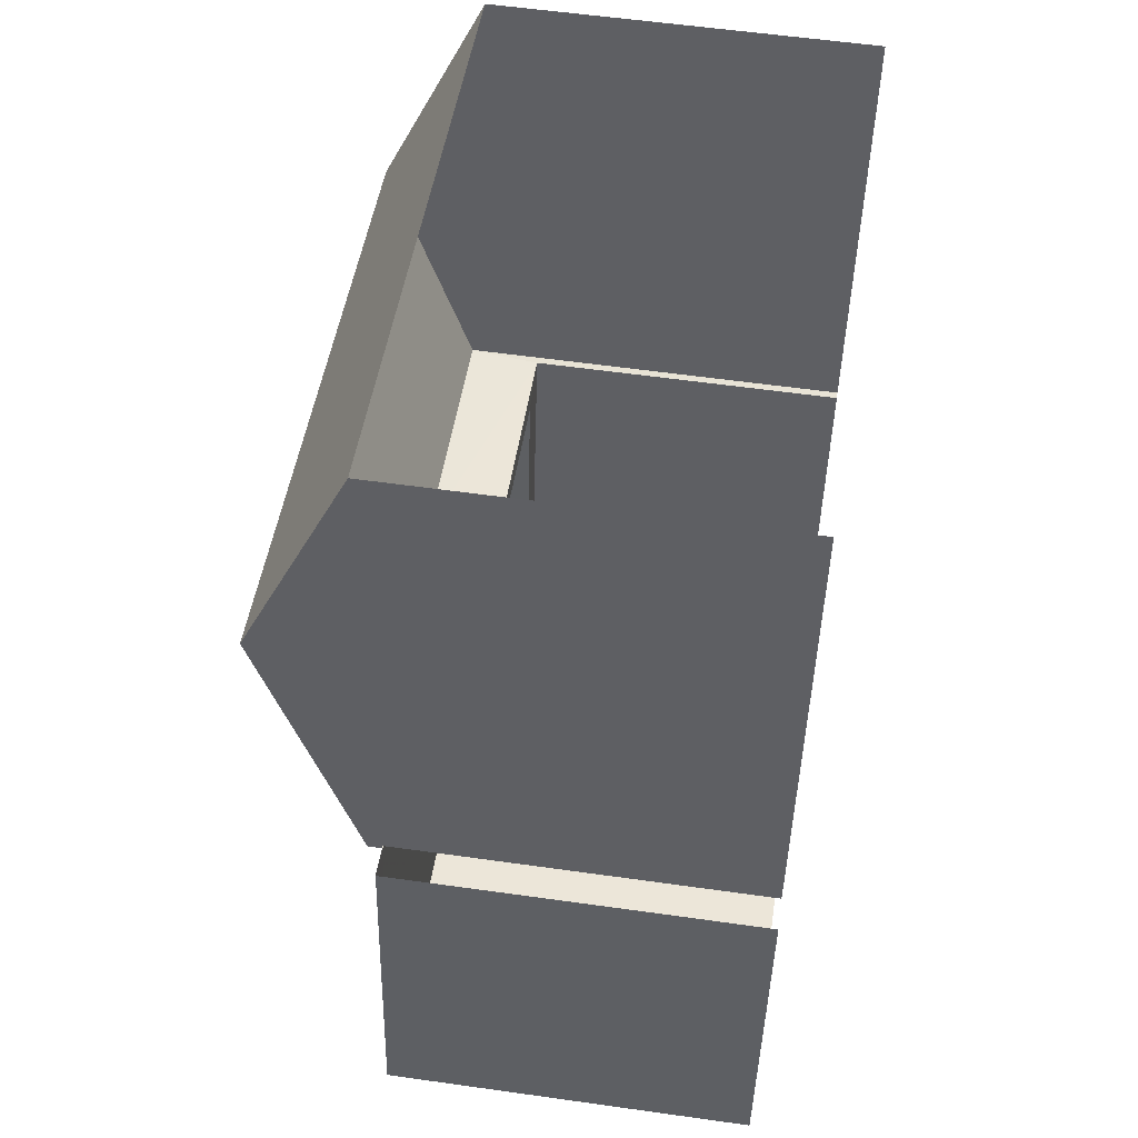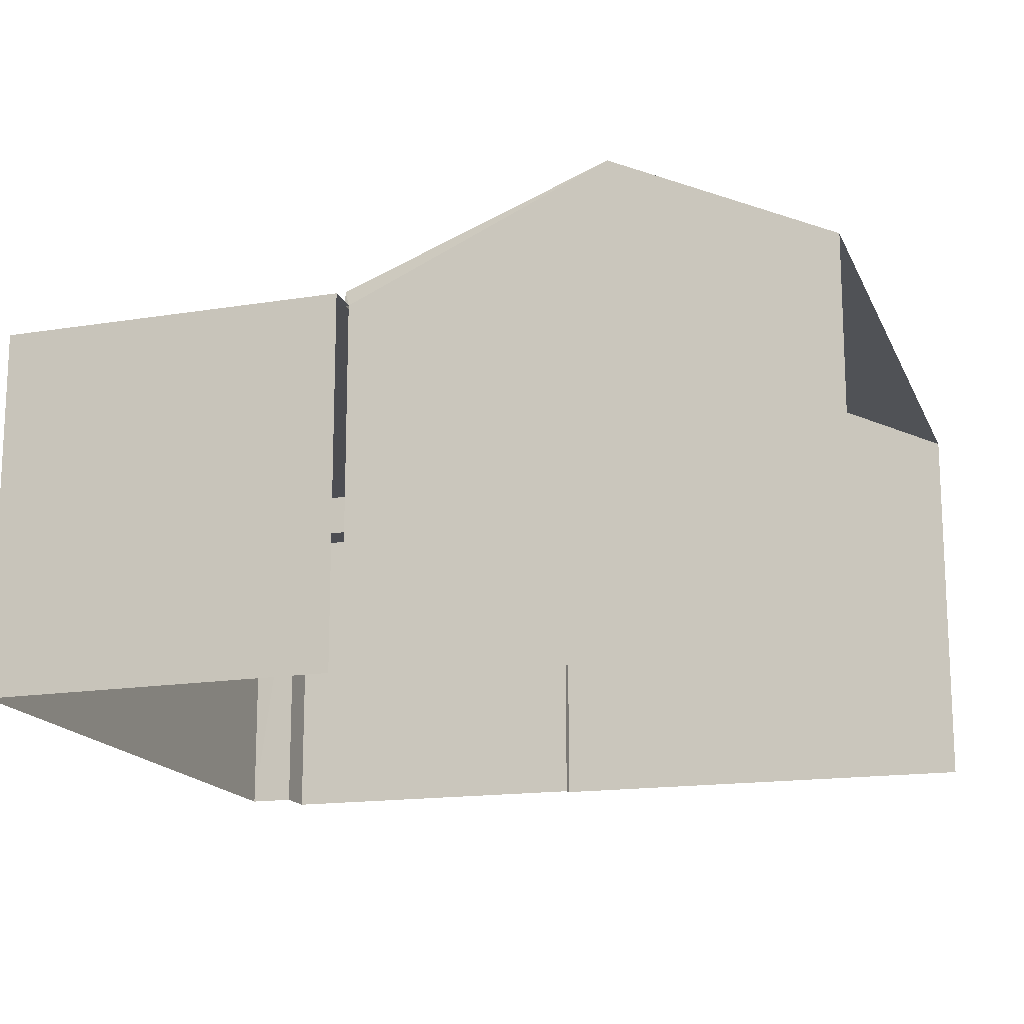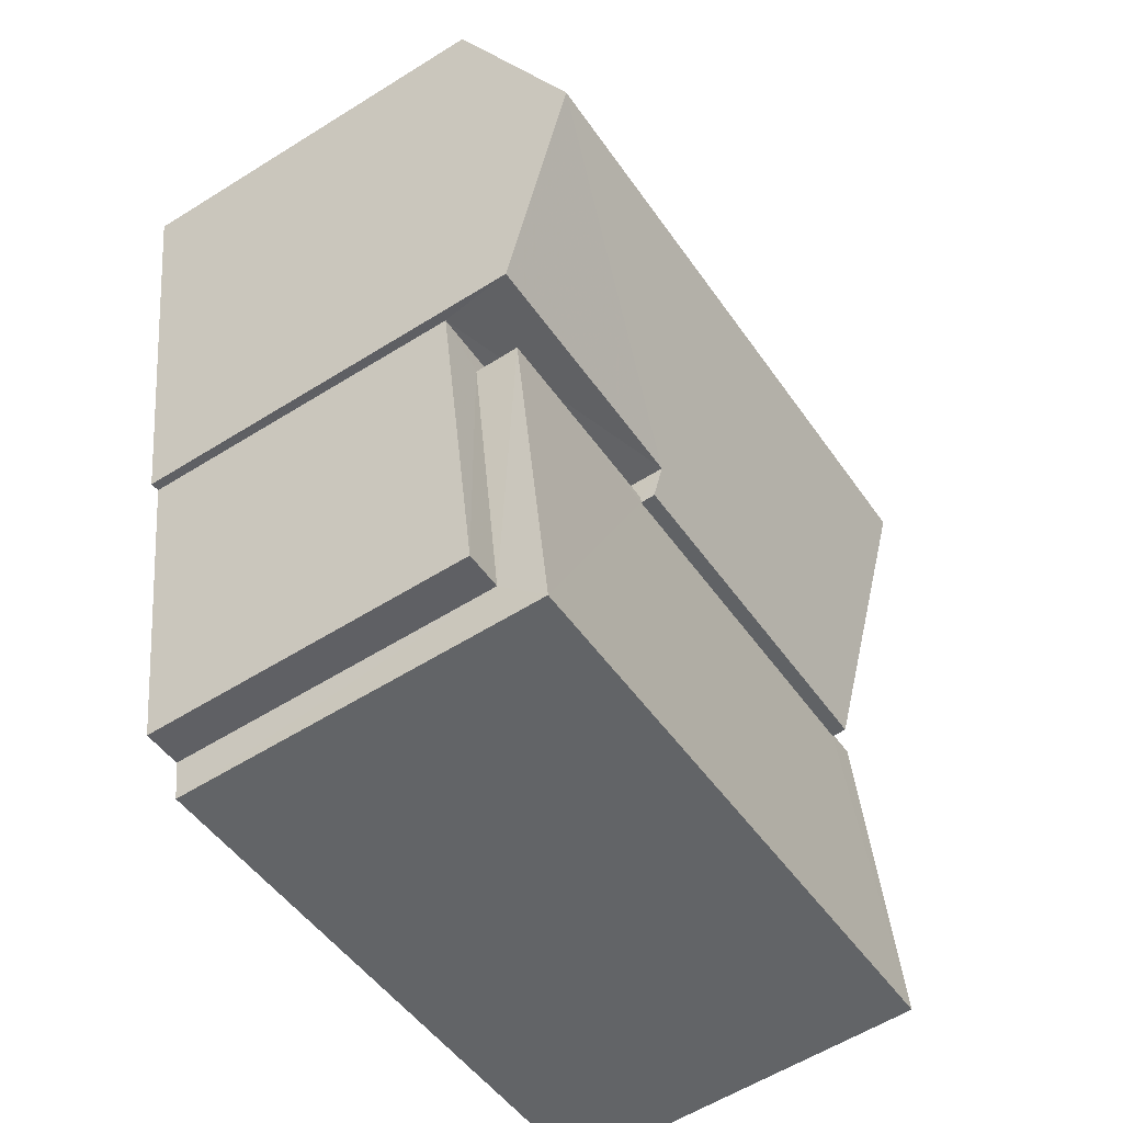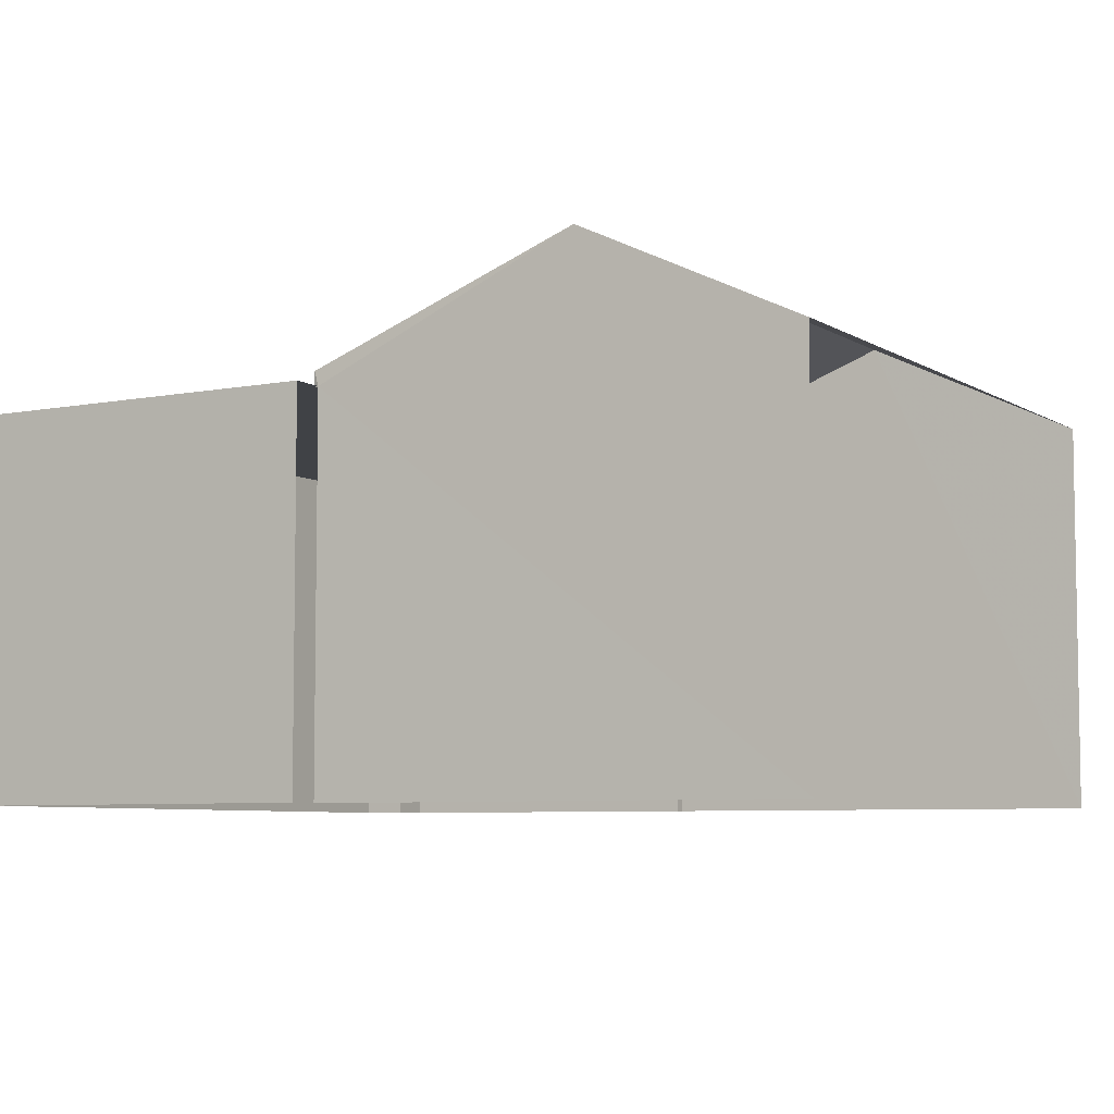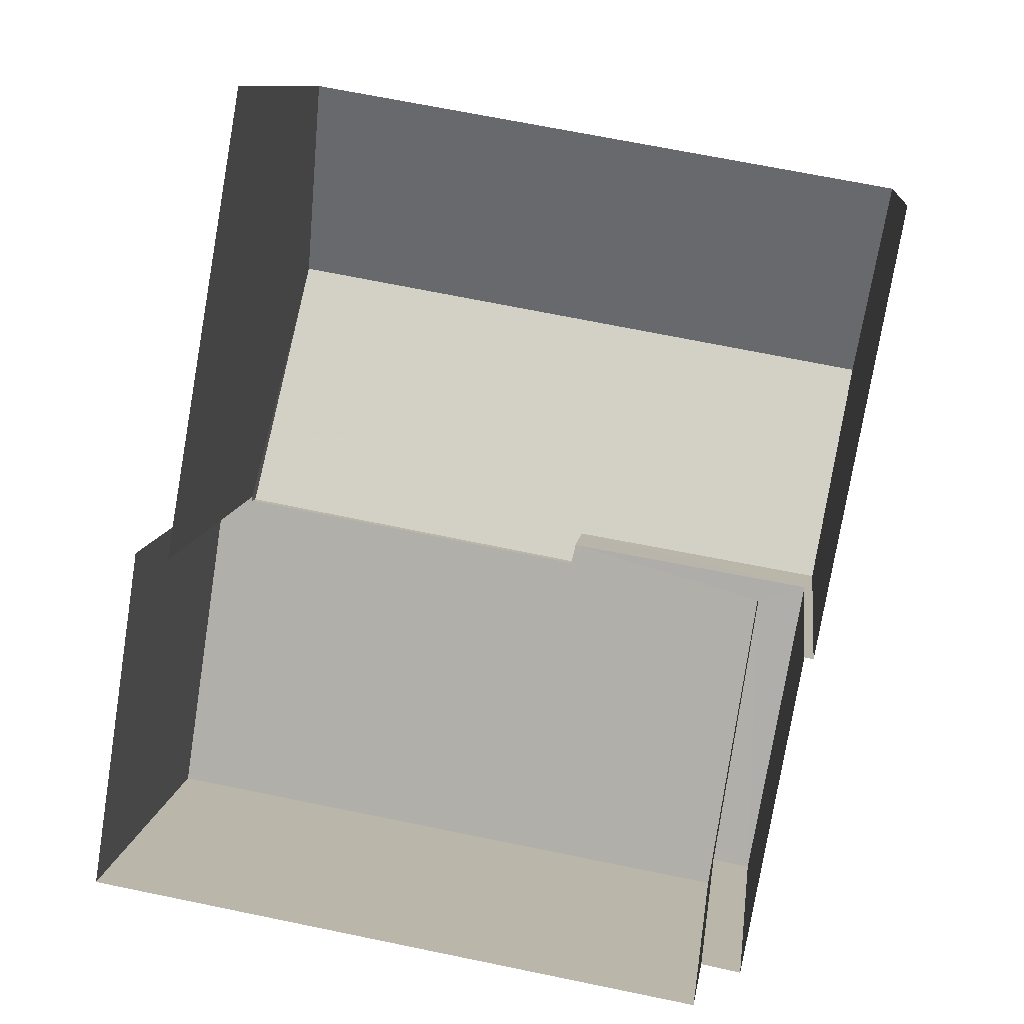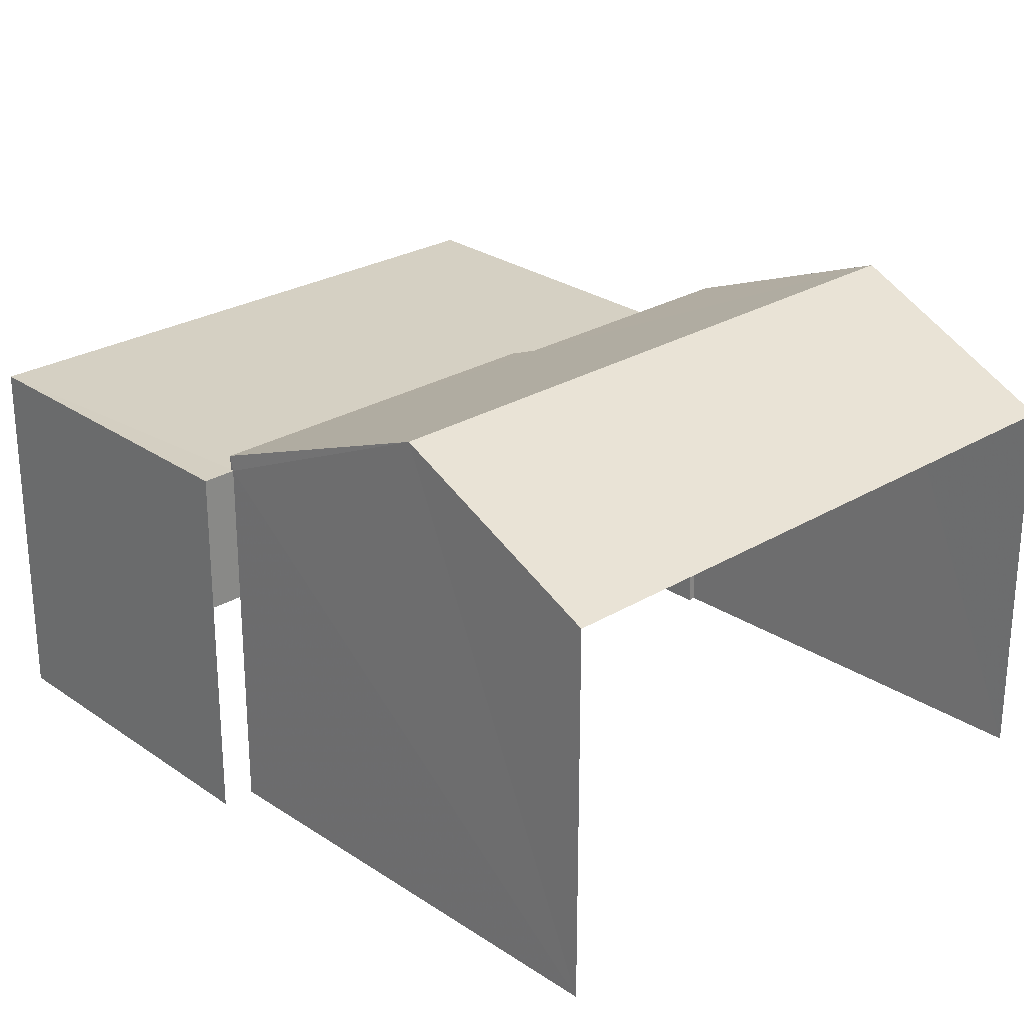
<metadata>
{"format":"obj","ext":"obj","renderer":"f3d","projection":"perspective","resolution":1024,"background":"white","views":[{"elev":56.8,"azim":98.4,"up":"+Y"},{"elev":-16.3,"azim":117.4,"up":"+Z"},{"elev":-58.6,"azim":-57.1,"up":"+Y"},{"elev":-6.3,"azim":129.6,"up":"+Z"},{"elev":10.3,"azim":-172.9,"up":"+Y"},{"elev":26.1,"azim":146.2,"up":"+Z"}]}
</metadata>
<code>
v -2.237e+05 -1.278e+05 15.73
v -2.237e+05 -1.278e+05 15.73
v -2.237e+05 -1.278e+05 15.73
v -2.237e+05 -1.278e+05 15.73
v -2.237e+05 -1.278e+05 15.73
v -2.237e+05 -1.278e+05 15.73
v -2.237e+05 -1.278e+05 15.73
v -2.237e+05 -1.278e+05 15.73
v -2.237e+05 -1.278e+05 15.73
v -2.237e+05 -1.278e+05 15.73
v -2.237e+05 -1.278e+05 21.47
v -2.237e+05 -1.278e+05 21.47
v -2.237e+05 -1.278e+05 21.47
v -2.237e+05 -1.278e+05 21.47
v -2.237e+05 -1.278e+05 21.47
v -2.237e+05 -1.278e+05 21.47
v -2.237e+05 -1.278e+05 21.47
v -2.237e+05 -1.278e+05 21.47
v -2.237e+05 -1.278e+05 23.28
v -2.237e+05 -1.278e+05 21.88
v -2.237e+05 -1.278e+05 23.28
v -2.237e+05 -1.278e+05 21.69
v -2.237e+05 -1.278e+05 21.9
v -2.237e+05 -1.278e+05 21.69
v -2.237e+05 -1.278e+05 20.77
v -2.237e+05 -1.278e+05 20.77
v -2.237e+05 -1.278e+05 20.77
v -2.237e+05 -1.278e+05 20.77
v -2.237e+05 -1.278e+05 20.77
v -2.237e+05 -1.278e+05 20.77
v -2.237e+05 -1.278e+05 21.69
v -2.237e+05 -1.278e+05 21.69
f 1 2 3
f 1 3 4
f 5 6 7
f 3 2 5
f 8 3 9
f 10 9 7
f 9 5 7
f 3 5 9
f 31 2 1
f 32 31 1
f 5 15 6
f 5 16 15
f 25 12 11
f 25 27 12
f 11 12 13
f 14 15 16
f 15 14 17
f 12 18 13
f 18 17 13
f 13 17 14
f 19 20 21
f 21 20 22
f 19 23 20
f 22 20 24
f 25 26 27
f 28 27 29
f 29 27 30
f 27 26 30
f 31 32 19
f 21 31 19
f 30 8 29
f 30 3 8
f 17 10 7
f 17 18 10
f 32 1 19
f 1 4 19
f 4 23 19
f 9 10 28
f 10 18 28
f 28 12 27
f 28 18 12
f 28 29 8
f 9 28 8
f 14 22 24
f 13 14 24
f 15 7 6
f 15 17 7
f 5 2 16
f 22 14 16
f 22 16 21
f 2 31 21
f 16 2 21
f 11 20 26
f 26 25 11
f 24 20 11
f 13 24 11
f 4 30 23
f 23 30 20
f 4 3 30
f 20 30 26

</code>
